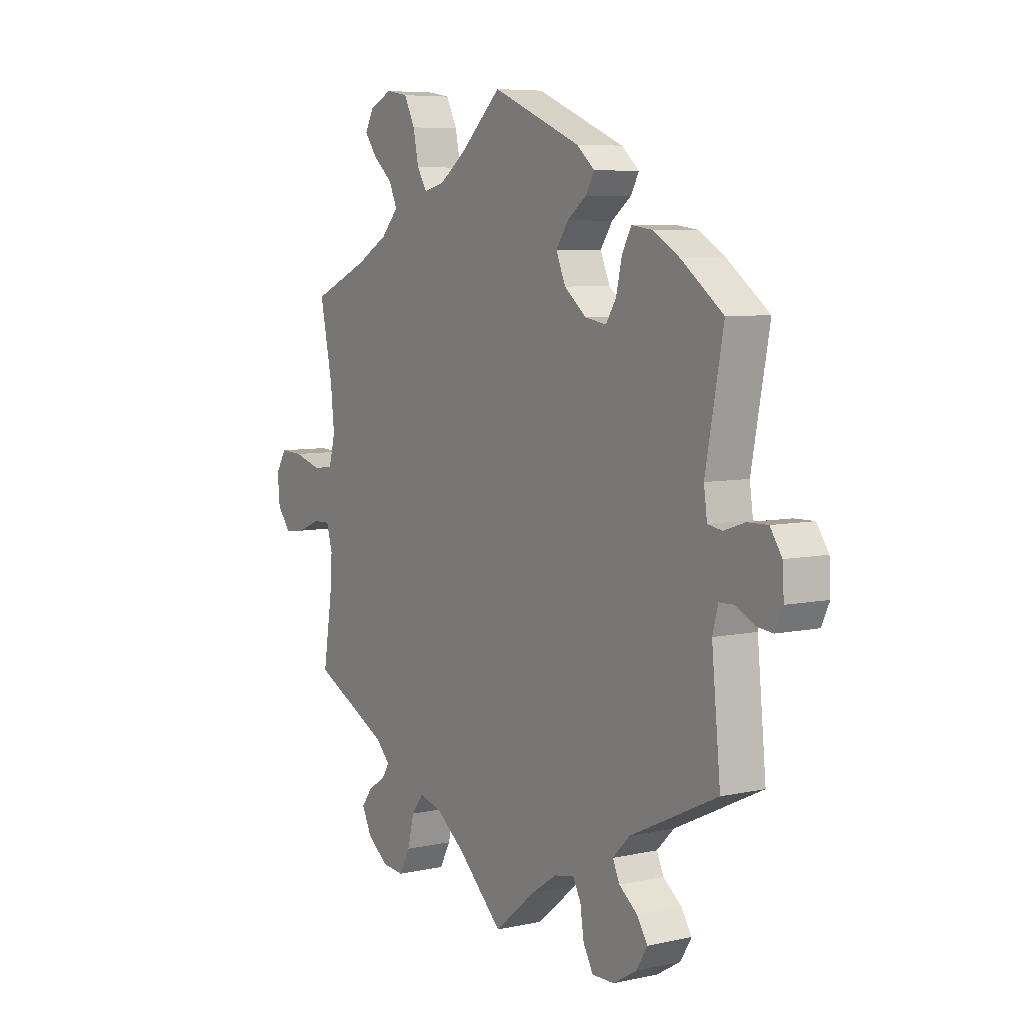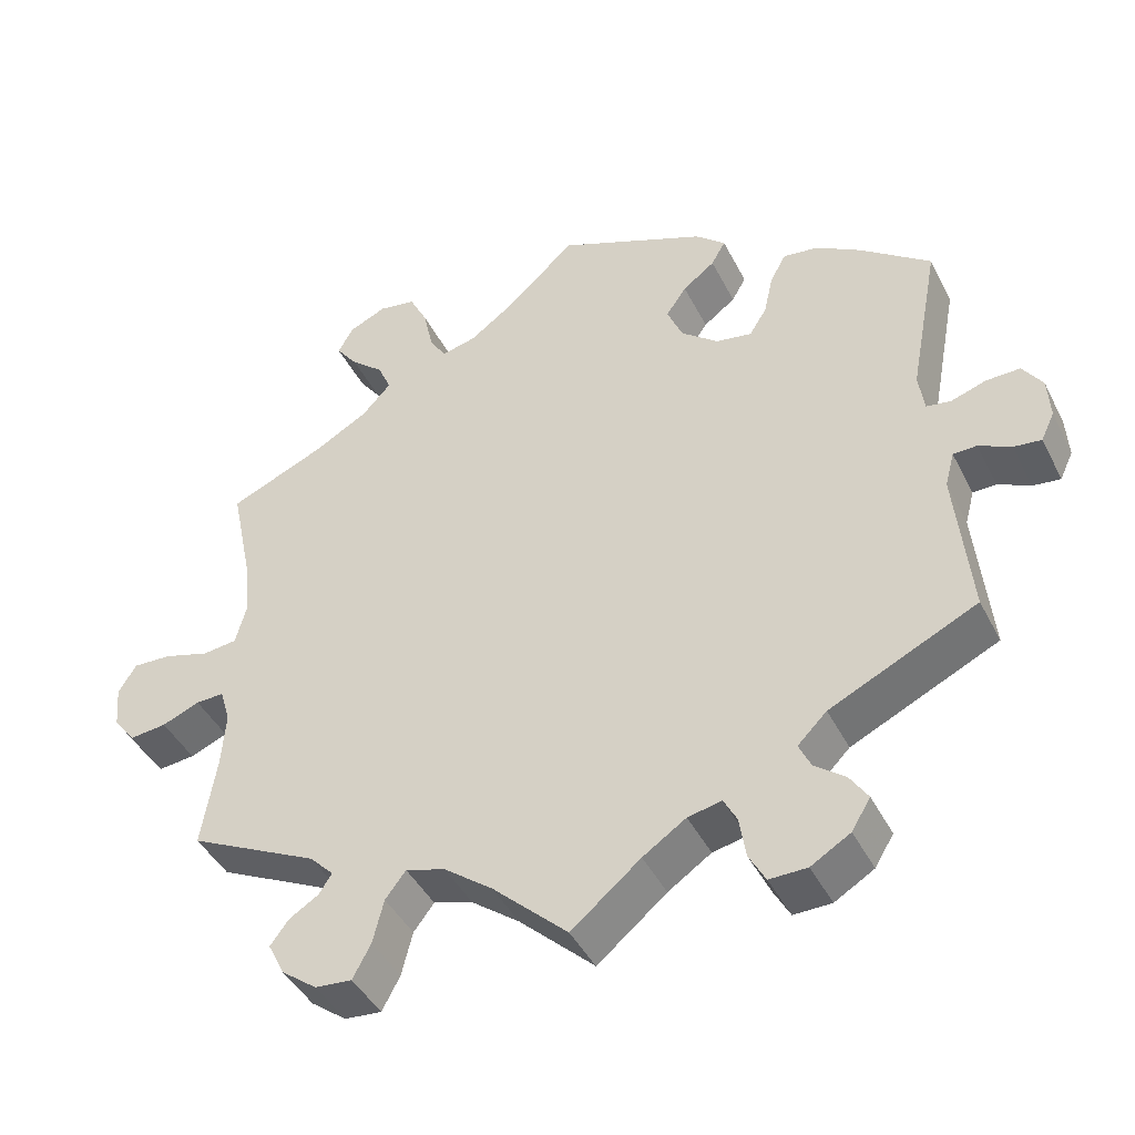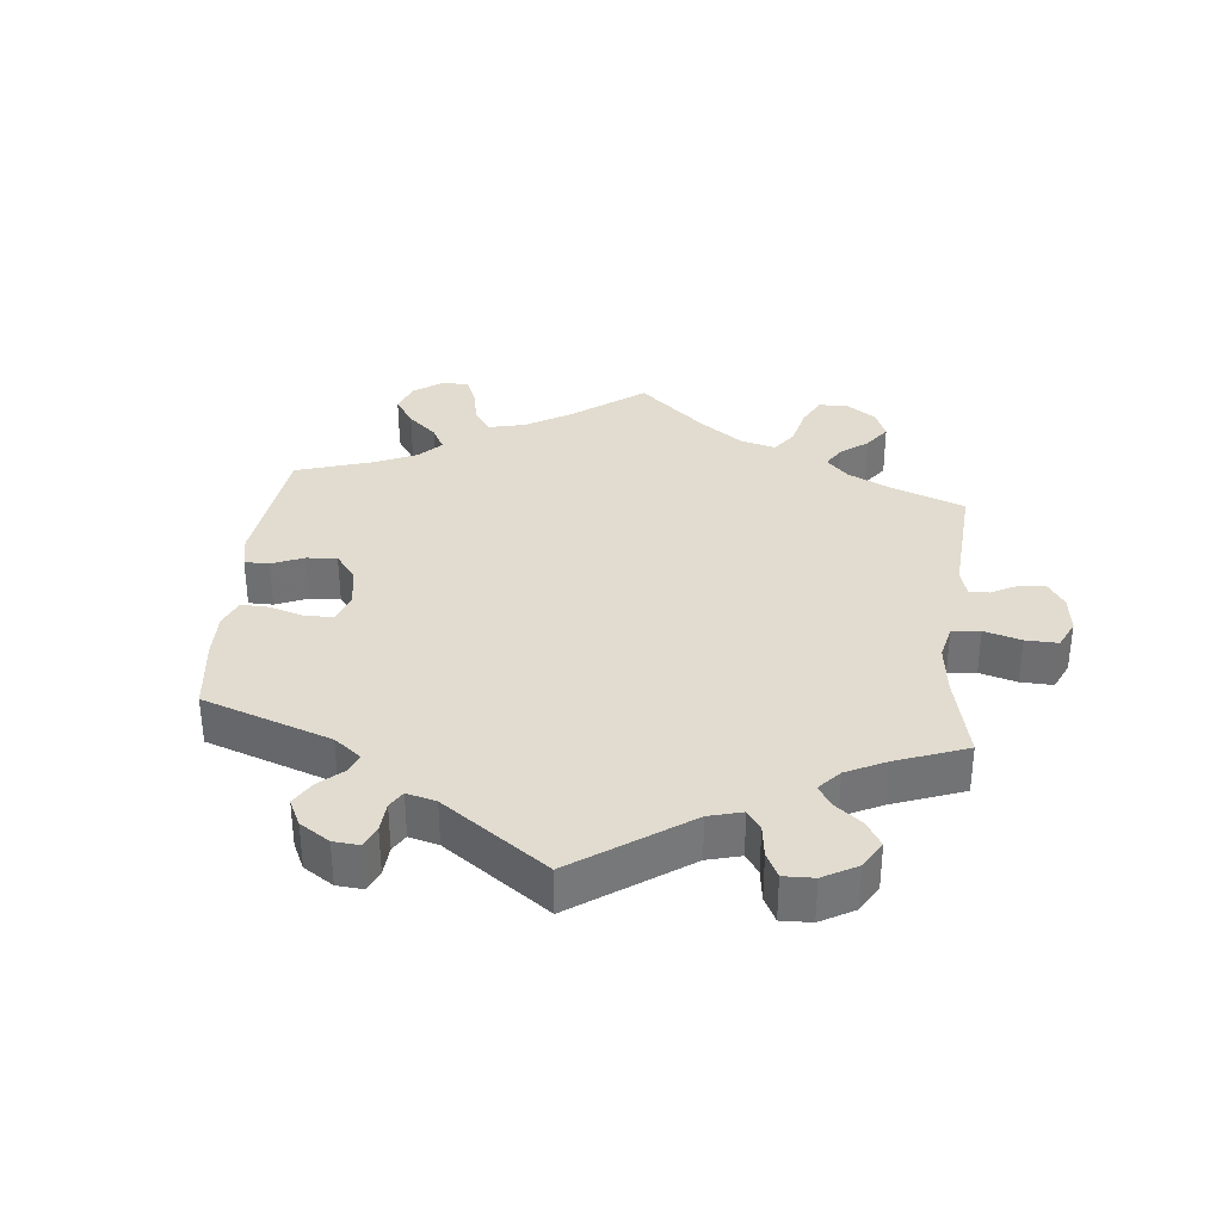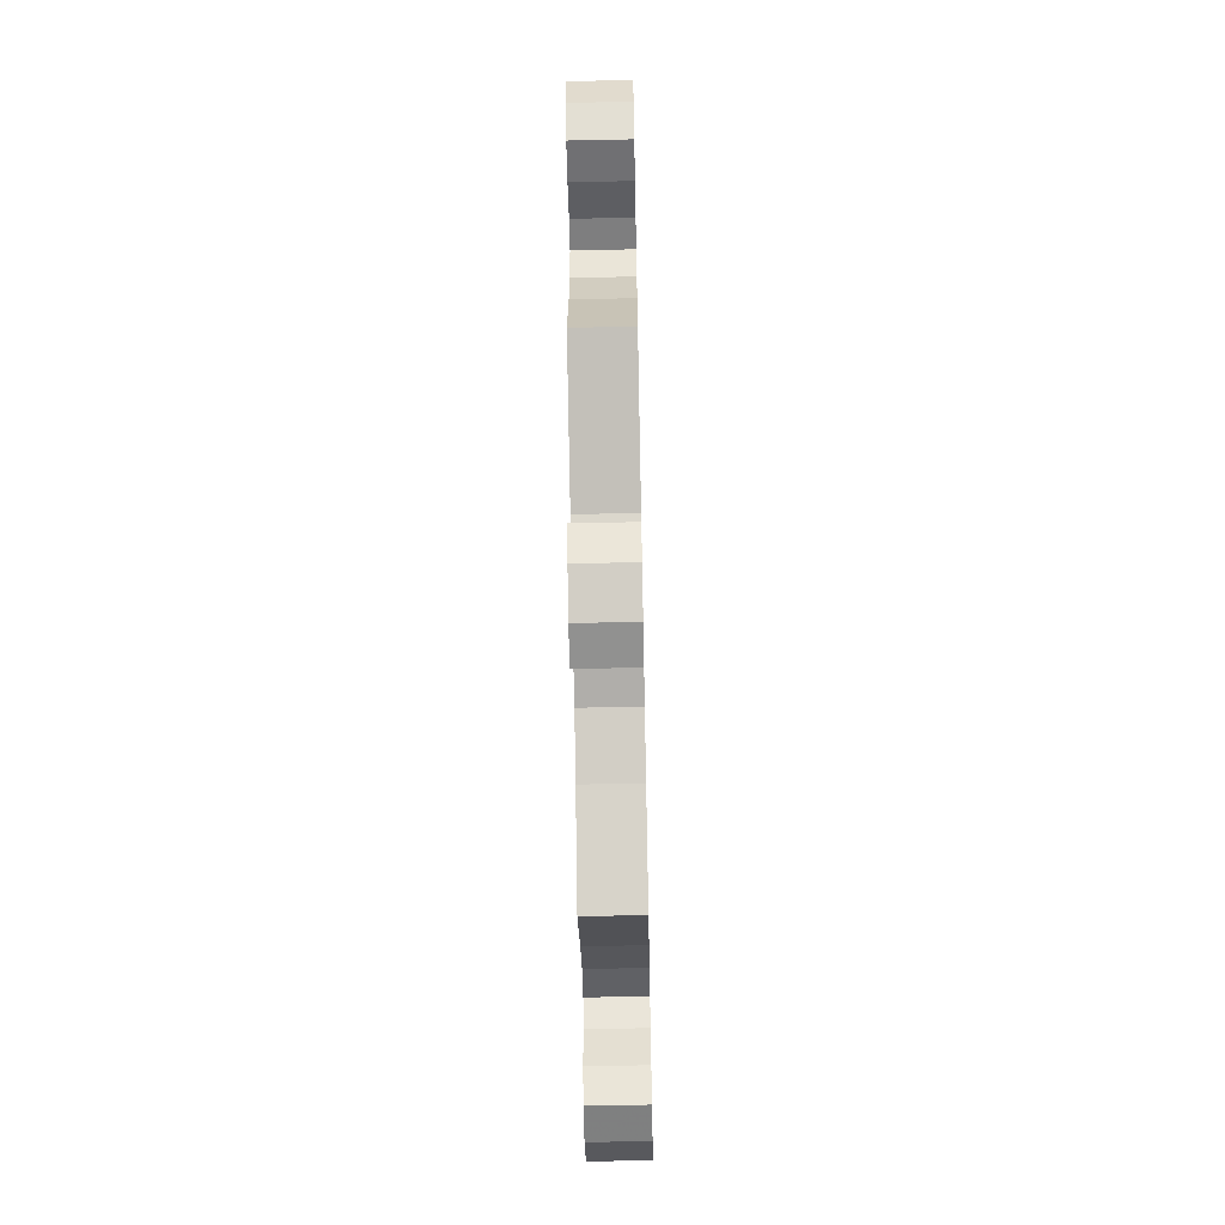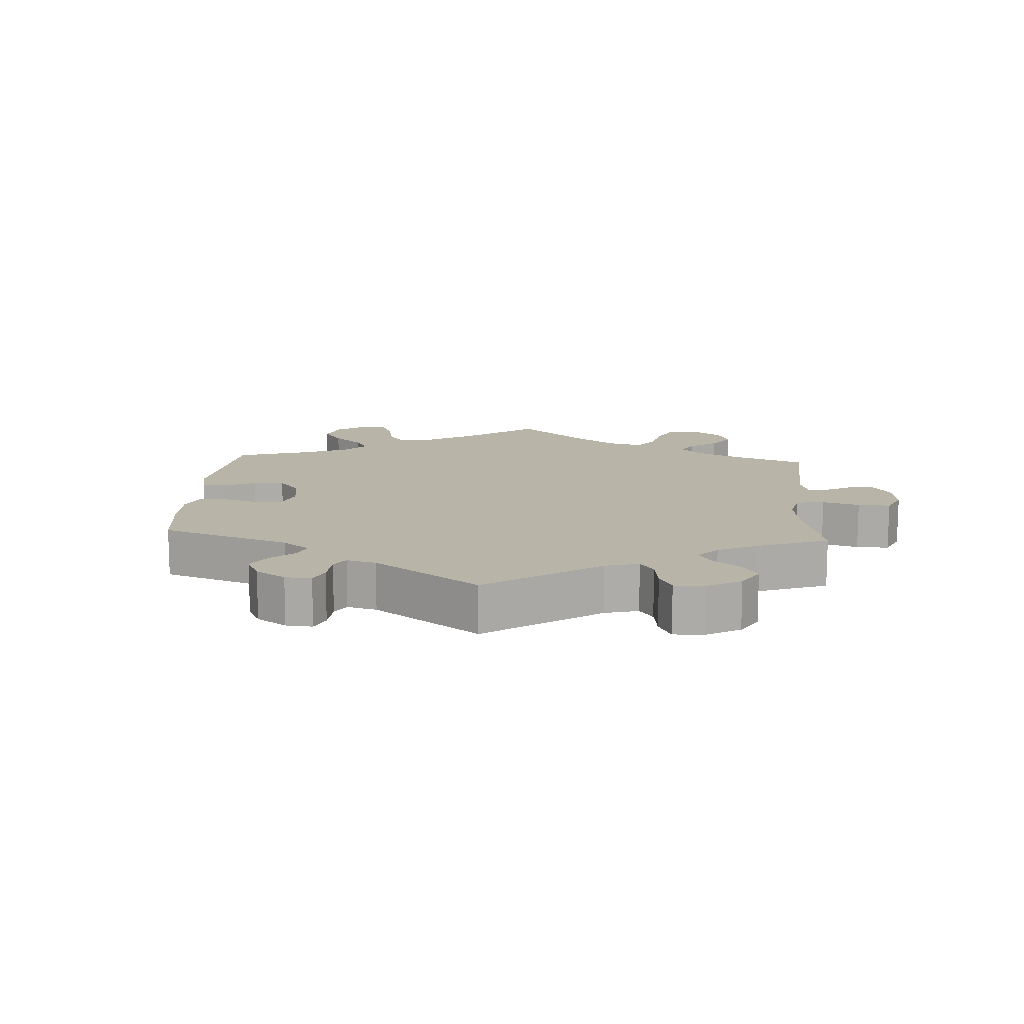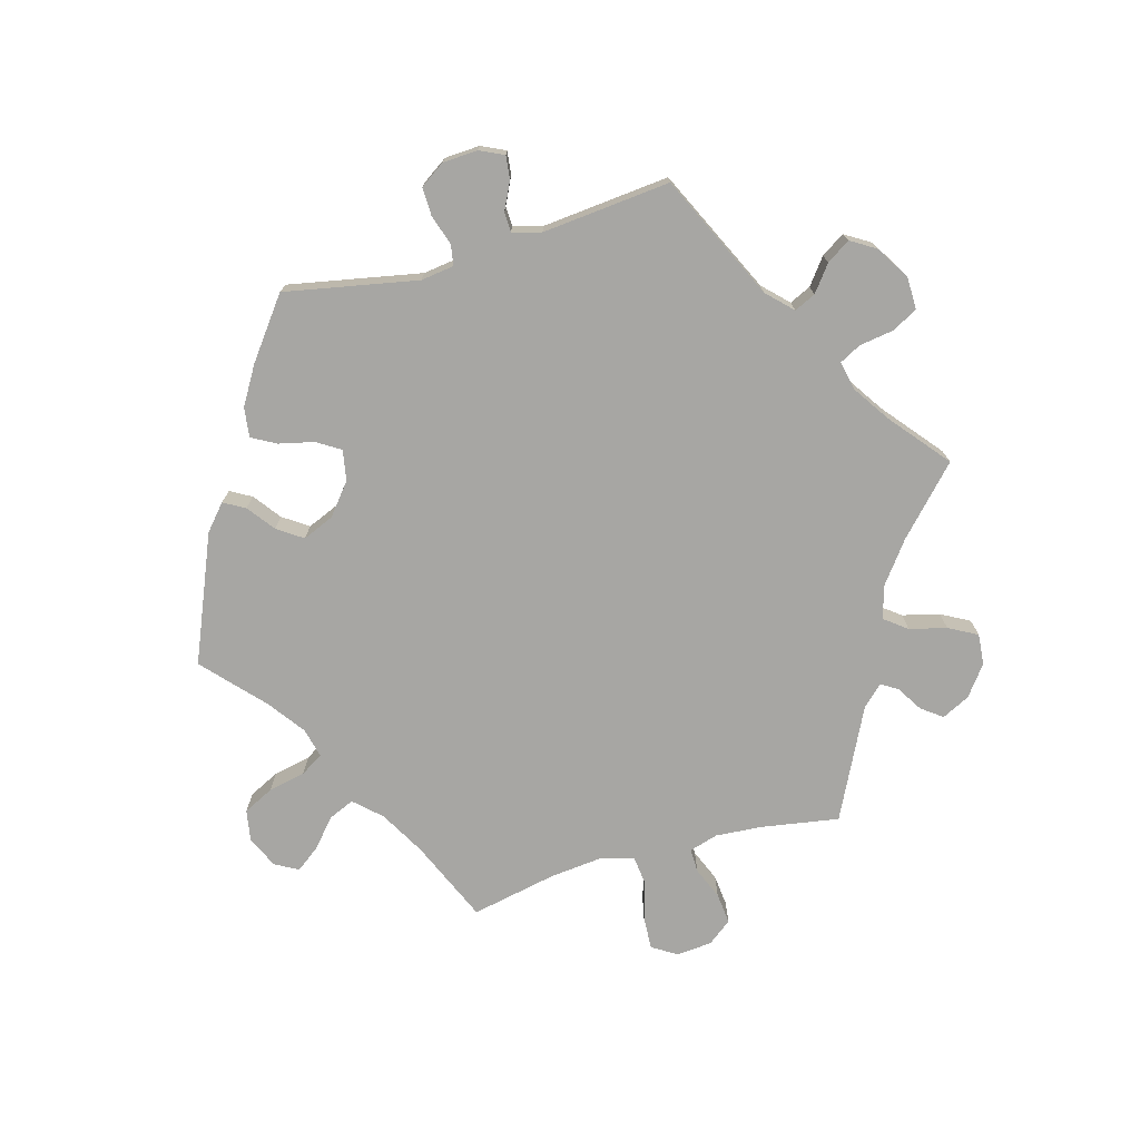
<metadata>
{"format":"obj","ext":"obj","renderer":"f3d","projection":"perspective","resolution":1024,"background":"white","views":[{"elev":6.7,"azim":57.3,"up":"+Z"},{"elev":-43.3,"azim":25.4,"up":"+Z"},{"elev":34.5,"azim":125.9,"up":"+Y"},{"elev":-61.1,"azim":-88.8,"up":"+Z"},{"elev":13.1,"azim":123.8,"up":"+Y"},{"elev":-74.1,"azim":105.6,"up":"+Y"}]}
</metadata>
<code>
v -0.482 0.07 -0.171
v -0.477 0.07 -0.101
v -0.49 0.07 -0.057
v -0.526 0.07 -0.058
v -0.574 0.07 -0.078
v -0.621 0.07 -0.083
v -0.649 0.07 -0.047
v -0.654 0.07 0.007
v -0.631 0.07 0.044
v -0.582 0.07 0.042
v -0.524 0.07 0.025
v -0.48 0.07 0.03
v -0.466 0.07 0.082
v -0.474 0.07 0.159
v -0.501 0.07 0.289
v -0.379 0.07 0.342
v -0.31 0.07 0.381
v -0.273 0.07 0.421
v -0.29 0.07 0.46
v -0.332 0.07 0.496
v -0.359 0.07 0.532
v -0.34 0.07 0.567
v -0.292 0.07 0.589
v -0.245 0.07 0.581
v -0.222 0.07 0.535
v -0.21 0.07 0.479
v -0.189 0.07 0.445
v -0.144 0.07 0.456
v -0.088 0.07 0.497
v 0 0.07 0.578
v 0.19 0.07 0.499
v 0.228 0.07 0.466
v 0.21 0.07 0.434
v 0.169 0.07 0.403
v 0.143 0.07 0.365
v 0.163 0.07 0.318
v 0.21 0.07 0.28
v 0.256 0.07 0.272
v 0.278 0.07 0.307
v 0.29 0.07 0.36
v 0.31 0.07 0.397
v 0.355 0.07 0.391
v 0.412 0.07 0.357
v 0.501 0.07 0.29
v 0.463 0.07 0.09
v 0.47 0.07 0.04
v 0.501 0.07 0.035
v 0.546 0.07 0.05
v 0.589 0.07 0.051
v 0.614 0.07 0.014
v 0.617 0.07 -0.039
v 0.6 0.07 -0.075
v 0.565 0.07 -0.071
v 0.524 0.07 -0.051
v 0.494 0.07 -0.052
v 0.482 0.07 -0.096
v 0.501 0.07 -0.288
v 0.314 0.07 -0.377
v 0.277 0.07 -0.414
v 0.292 0.07 -0.446
v 0.331 0.07 -0.476
v 0.354 0.07 -0.511
v 0.33 0.07 -0.55
v 0.28 0.07 -0.58
v 0.232 0.07 -0.581
v 0.211 0.07 -0.543
v 0.203 0.07 -0.491
v 0.186 0.07 -0.459
v 0.143 0.07 -0.468
v 0.088 0.07 -0.505
v 0 0.07 -0.578
v -0.096 0.07 -0.488
v -0.157 0.07 -0.442
v -0.207 0.07 -0.427
v -0.233 0.07 -0.461
v -0.247 0.07 -0.517
v -0.27 0.07 -0.56
v -0.317 0.07 -0.556
v -0.362 0.07 -0.522
v -0.383 0.07 -0.48
v -0.36 0.07 -0.449
v -0.322 0.07 -0.425
v -0.306 0.07 -0.4
v -0.336 0.07 -0.369
v -0.501 0.07 -0.288
v -0.482 0 -0.171
v -0.477 0 -0.101
v -0.49 0 -0.057
v -0.526 0 -0.058
v -0.574 0 -0.078
v -0.621 0 -0.083
v -0.649 0 -0.047
v -0.654 0 0.007
v -0.631 0 0.044
v -0.582 0 0.042
v -0.524 0 0.025
v -0.48 0 0.03
v -0.466 0 0.082
v -0.474 0 0.159
v -0.501 0 0.289
v -0.379 0 0.342
v -0.31 0 0.381
v -0.273 0 0.421
v -0.29 0 0.46
v -0.332 0 0.496
v -0.359 0 0.532
v -0.34 0 0.567
v -0.292 0 0.589
v -0.245 0 0.581
v -0.222 0 0.535
v -0.21 0 0.479
v -0.189 0 0.445
v -0.144 0 0.456
v -0.088 0 0.497
v 0 0 0.578
v 0.19 0 0.499
v 0.228 0 0.466
v 0.21 0 0.434
v 0.169 0 0.403
v 0.143 0 0.365
v 0.163 0 0.318
v 0.21 0 0.28
v 0.256 0 0.272
v 0.278 0 0.307
v 0.29 0 0.36
v 0.31 0 0.397
v 0.355 0 0.391
v 0.412 0 0.357
v 0.501 0 0.29
v 0.463 0 0.09
v 0.47 0 0.04
v 0.501 0 0.035
v 0.546 0 0.05
v 0.589 0 0.051
v 0.614 0 0.014
v 0.617 0 -0.039
v 0.6 0 -0.075
v 0.565 0 -0.071
v 0.524 0 -0.051
v 0.494 0 -0.052
v 0.482 0 -0.096
v 0.501 0 -0.288
v 0.314 0 -0.377
v 0.277 0 -0.414
v 0.292 0 -0.446
v 0.331 0 -0.476
v 0.354 0 -0.511
v 0.33 0 -0.55
v 0.28 0 -0.58
v 0.232 0 -0.581
v 0.211 0 -0.543
v 0.203 0 -0.491
v 0.186 0 -0.459
v 0.143 0 -0.468
v 0.088 0 -0.505
v 0 0 -0.578
v -0.096 0 -0.488
v -0.157 0 -0.442
v -0.207 0 -0.427
v -0.233 0 -0.461
v -0.247 0 -0.517
v -0.27 0 -0.56
v -0.317 0 -0.556
v -0.362 0 -0.522
v -0.383 0 -0.48
v -0.36 0 -0.449
v -0.322 0 -0.425
v -0.306 0 -0.4
v -0.336 0 -0.369
v -0.501 0 -0.288
f 84 85 1
f 83 84 1 2
f 79 80 81 82
f 79 82 83
f 78 79 83
f 75 76 77 78
f 74 75 78 83
f 70 71 72
f 69 70 72 73
f 68 69 73 74
f 64 65 66 67
f 64 67 68
f 63 64 68
f 60 61 62 63
f 59 60 63 68
f 58 59 68 74
f 56 57 58 74
f 51 52 53 54
f 51 54 55
f 50 51 55
f 47 48 49 50
f 46 47 50 55
f 42 43 44 45
f 42 45 46
f 39 40 41 42
f 38 39 42 46
f 37 38 46 55
f 31 32 33 34
f 29 30 31 34
f 28 29 34 35
f 27 28 35 36
f 23 24 25 26
f 23 26 27
f 22 23 27
f 19 20 21 22
f 19 22 27
f 18 19 27 36
f 14 15 16
f 13 14 16 17
f 12 13 17 18
f 8 9 10 11
f 8 11 12
f 7 8 12
f 4 5 6 7
f 3 4 7 12
f 55 56 74 83
f 36 37 55 83
f 12 18 36 83
f 2 3 12 83
f 86 170 169
f 87 86 169 168
f 167 166 165 164
f 168 167 164
f 168 164 163
f 163 162 161 160
f 168 163 160 159
f 157 156 155
f 158 157 155 154
f 159 158 154 153
f 152 151 150 149
f 153 152 149
f 153 149 148
f 148 147 146 145
f 153 148 145 144
f 159 153 144 143
f 159 143 142 141
f 139 138 137 136
f 140 139 136
f 140 136 135
f 135 134 133 132
f 140 135 132 131
f 130 129 128 127
f 131 130 127
f 127 126 125 124
f 131 127 124 123
f 140 131 123 122
f 119 118 117 116
f 119 116 115 114
f 120 119 114 113
f 121 120 113 112
f 111 110 109 108
f 112 111 108
f 112 108 107
f 107 106 105 104
f 112 107 104
f 121 112 104 103
f 101 100 99
f 102 101 99 98
f 103 102 98 97
f 96 95 94 93
f 97 96 93
f 97 93 92
f 92 91 90 89
f 97 92 89 88
f 168 159 141 140
f 168 140 122 121
f 168 121 103 97
f 168 97 88 87
f 1 86 87 2
f 2 87 88 3
f 3 88 89 4
f 4 89 90 5
f 5 90 91 6
f 6 91 92 7
f 7 92 93 8
f 8 93 94 9
f 9 94 95 10
f 10 95 96 11
f 11 96 97 12
f 12 97 98 13
f 13 98 99 14
f 14 99 100 15
f 15 100 101 16
f 16 101 102 17
f 17 102 103 18
f 18 103 104 19
f 19 104 105 20
f 20 105 106 21
f 21 106 107 22
f 22 107 108 23
f 23 108 109 24
f 24 109 110 25
f 25 110 111 26
f 26 111 112 27
f 27 112 113 28
f 28 113 114 29
f 29 114 115 30
f 30 115 116 31
f 31 116 117 32
f 32 117 118 33
f 33 118 119 34
f 34 119 120 35
f 35 120 121 36
f 36 121 122 37
f 37 122 123 38
f 38 123 124 39
f 39 124 125 40
f 40 125 126 41
f 41 126 127 42
f 42 127 128 43
f 43 128 129 44
f 44 129 130 45
f 45 130 131 46
f 46 131 132 47
f 47 132 133 48
f 48 133 134 49
f 49 134 135 50
f 50 135 136 51
f 51 136 137 52
f 52 137 138 53
f 53 138 139 54
f 54 139 140 55
f 55 140 141 56
f 56 141 142 57
f 57 142 143 58
f 58 143 144 59
f 59 144 145 60
f 60 145 146 61
f 61 146 147 62
f 62 147 148 63
f 63 148 149 64
f 64 149 150 65
f 65 150 151 66
f 66 151 152 67
f 67 152 153 68
f 68 153 154 69
f 69 154 155 70
f 70 155 156 71
f 71 156 157 72
f 72 157 158 73
f 73 158 159 74
f 74 159 160 75
f 75 160 161 76
f 76 161 162 77
f 77 162 163 78
f 78 163 164 79
f 79 164 165 80
f 80 165 166 81
f 81 166 167 82
f 82 167 168 83
f 83 168 169 84
f 84 169 170 85
f 85 170 86 1

</code>
